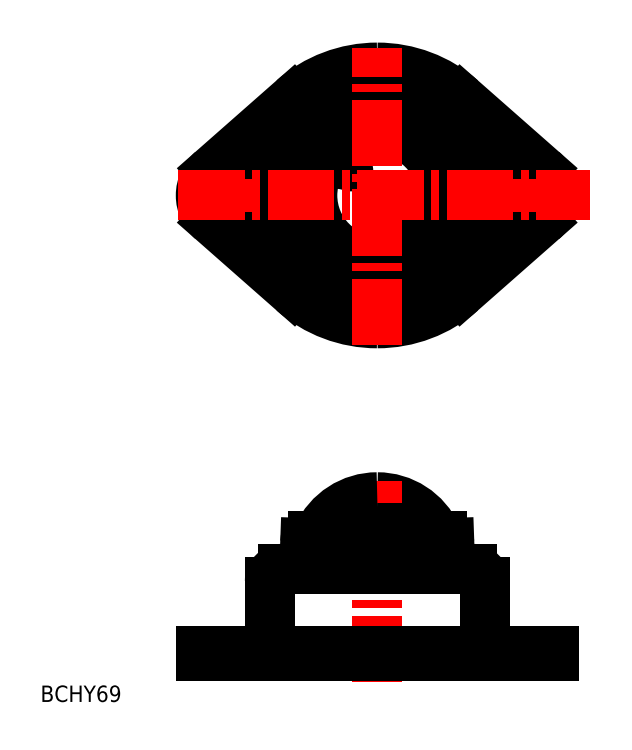
<metadata>
{"format":"dxf","ext":"dxf","renderer":"ezdxf+matplotlib","layout":"modelspace","background":"white","min_lineweight":24,"dpi":150}
</metadata>
<code>
0
SECTION
2
ENTITIES
0
ARC
8
0
10
142.8
20
174.9
30
0
40
12.7
50
24.17
51
90
0
LINE
8
0
10
108.3
20
156.6
30
0
11
108.3
21
157.6
31
0
0
LINE
8
0
10
177.3
20
157.6
30
0
11
177.3
21
156.6
31
0
0
LINE
8
0
10
157.1
20
174.1
30
0
11
156.9
21
178.7
31
0
0
ARC
8
0
10
128.1
20
174.1
30
0
40
0.5
50
270
51
358
0
ARC
8
0
10
157.6
20
174.1
30
0
40
0.5
50
182
51
270
0
ARC
8
0
10
155.4
20
178.6
30
0
40
1.5
50
2
51
90
0
ARC
8
0
10
130.2
20
178.6
30
0
40
1.5
50
90
51
178
0
ARC
8
0
10
119.8
20
159.6
30
0
40
2
50
270
51
0
0
ARC
8
0
10
165.8
20
159.6
30
0
40
2
50
180
51
270
0
ARC
8
0
10
124.3
20
171.1
30
0
40
2.5
50
90
51
180
0
ARC
8
0
10
161.3
20
171.1
30
0
40
2.5
50
0
51
90
0
LINE
8
CENTER
10
142.8
20
151.5
30
0
11
142.8
21
190.7
31
0
0
CIRCLE
8
0
10
142.8
20
246.6
30
0
40
14.75
0
CIRCLE
8
0
10
142.8
20
246.6
30
0
40
12.7
0
CIRCLE
8
0
10
142.8
20
246.6
30
0
40
21
0
CIRCLE
8
0
10
170.8
20
246.6
30
0
40
2.75
0
CIRCLE
8
0
10
114.8
20
246.6
30
0
40
2.75
0
ARC
8
0
10
142.8
20
246.6
30
0
40
10
50
100
51
170
0
ARC
8
0
10
142.8
20
246.6
30
0
40
7
50
100
51
170
0
ARC
8
0
10
142.8
20
246.6
30
0
40
4
50
100
51
170
0
ARC
8
0
10
142.8
20
246.6
30
0
40
4
50
280
51
350
0
ARC
8
0
10
142.8
20
246.6
30
0
40
7
50
280
51
350
0
ARC
8
0
10
142.8
20
246.6
30
0
40
10
50
280
51
350
0
ARC
8
0
10
142.8
20
246.6
30
0
40
25
50
90
51
131.4
0
LINE
8
0
10
126.3
20
265.4
30
0
11
110.5
21
251.5
31
0
0
ARC
8
0
10
114.8
20
246.6
30
0
40
6.5
50
131.4
51
228.6
0
LINE
8
0
10
110.5
20
241.8
30
0
11
126.3
21
227.9
31
0
0
ARC
8
0
10
142.8
20
246.6
30
0
40
25
50
228.6
51
270
0
ARC
8
0
10
142.8
20
246.6
30
0
40
25
50
270
51
311.4
0
LINE
8
0
10
159.3
20
227.9
30
0
11
175.1
21
241.8
31
0
0
ARC
8
0
10
170.8
20
246.6
30
0
40
6.5
50
311.4
51
48.65
0
LINE
8
0
10
175.1
20
251.5
30
0
11
159.3
21
265.4
31
0
0
ARC
8
0
10
142.8
20
246.6
30
0
40
25
50
48.65
51
90
0
ARC
8
0
10
142.8
20
174.9
30
0
40
12.7
50
90
51
155.8
0
LINE
8
CENTER
10
114.8
20
243.3
30
0
11
114.8
21
249.9
31
0
0
LINE
8
CENTER
10
103.9
20
246.6
30
0
11
184.5
21
246.6
31
0
0
LINE
8
CENTER
10
142.8
20
217.4
30
0
11
142.8
21
275.5
31
0
0
LINE
8
CENTER
10
170.8
20
243.3
30
0
11
170.8
21
249.9
31
0
0
LINE
8
CENTER
10
114.8
20
158.8
30
0
11
114.8
21
155.3
31
0
0
LINE
8
CENTER
10
170.8
20
158.8
30
0
11
170.8
21
155.3
31
0
0
LINE
8
0
10
108.3
20
157.6
30
0
11
177.3
21
157.6
31
0
0
LINE
8
0
10
108.3
20
156.6
30
0
11
177.3
21
156.6
31
0
0
LINE
8
0
10
124.3
20
173.6
30
0
11
161.3
21
173.6
31
0
0
LINE
8
0
10
121.8
20
171.1
30
0
11
121.8
21
159.6
31
0
0
LINE
8
0
10
163.8
20
171.1
30
0
11
163.8
21
159.6
31
0
0
LINE
8
0
10
130.2
20
180.1
30
0
11
155.4
21
180.1
31
0
0
LINE
8
0
10
128.7
20
178.7
30
0
11
128.6
21
174.1
31
0
0
LINE
8
0
10
112.1
20
156.6
30
0
11
112.1
21
157.6
31
0
0
LINE
8
0
10
117.6
20
157.6
30
0
11
117.6
21
156.6
31
0
0
LINE
8
0
10
168.1
20
157.6
30
0
11
168.1
21
156.6
31
0
0
LINE
8
0
10
173.6
20
157.6
30
0
11
173.6
21
156.6
31
0
0
TEXT
8
0
10
76.97
20
147.6
30
0
40
3.2
1
BCHY69
0
VIEWPORT
8
0
10
5.341
20
4.637
30
0
40
9.567
41
6.293
68
     1
69
     1
0
VIEWPORT
8
0
10
5.614
20
3.902
30
0
40
8.982
41
6.243
68
     2
69
     2
0
ENDSEC
0
EOF

</code>
